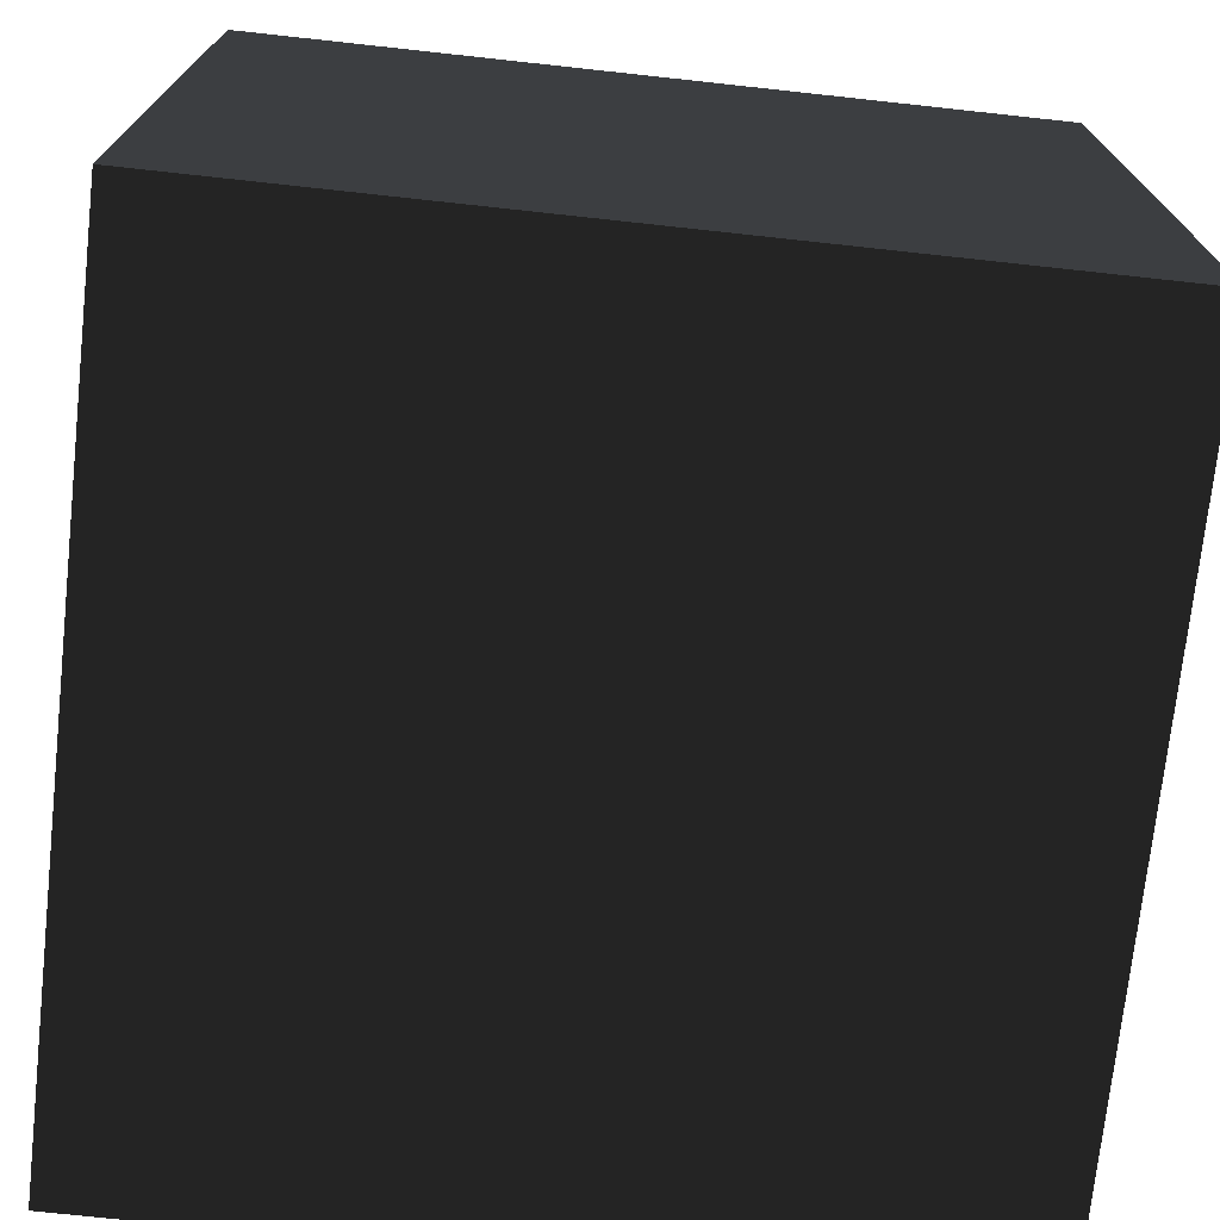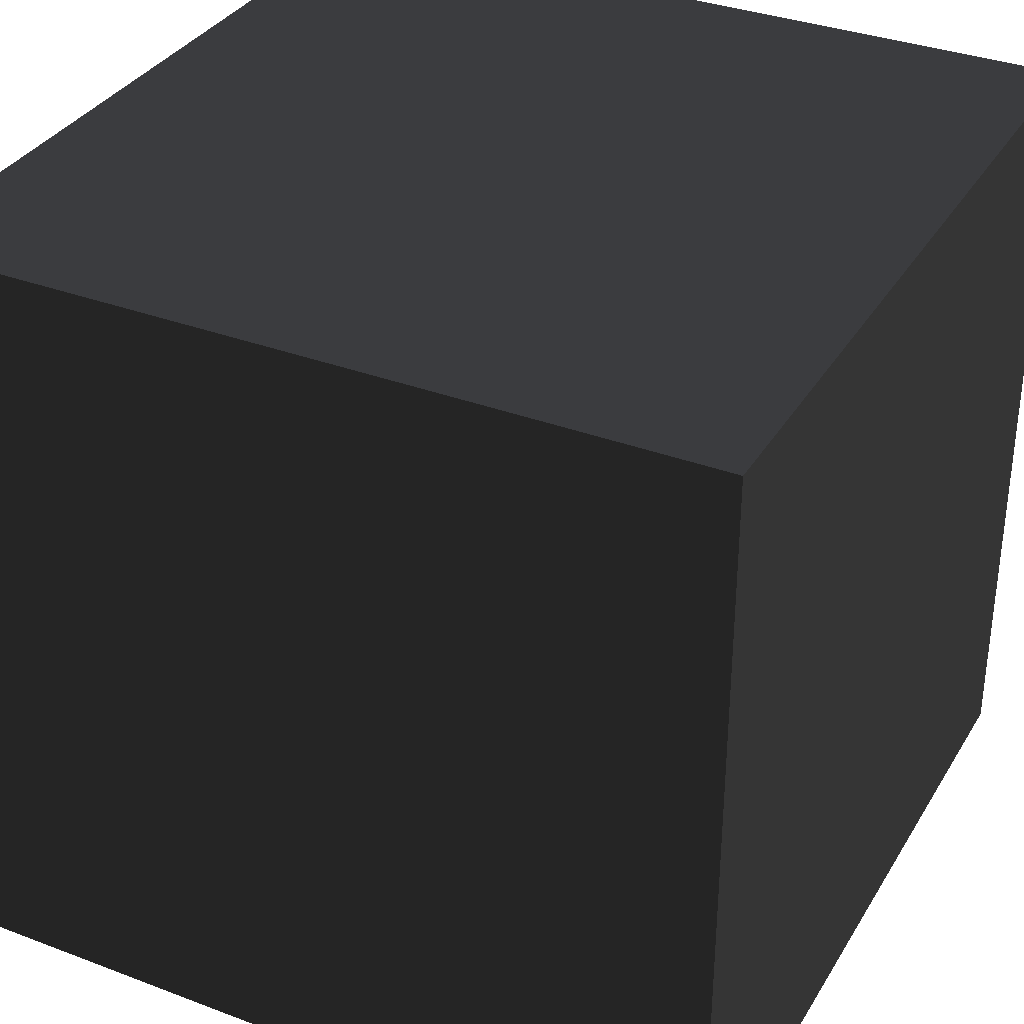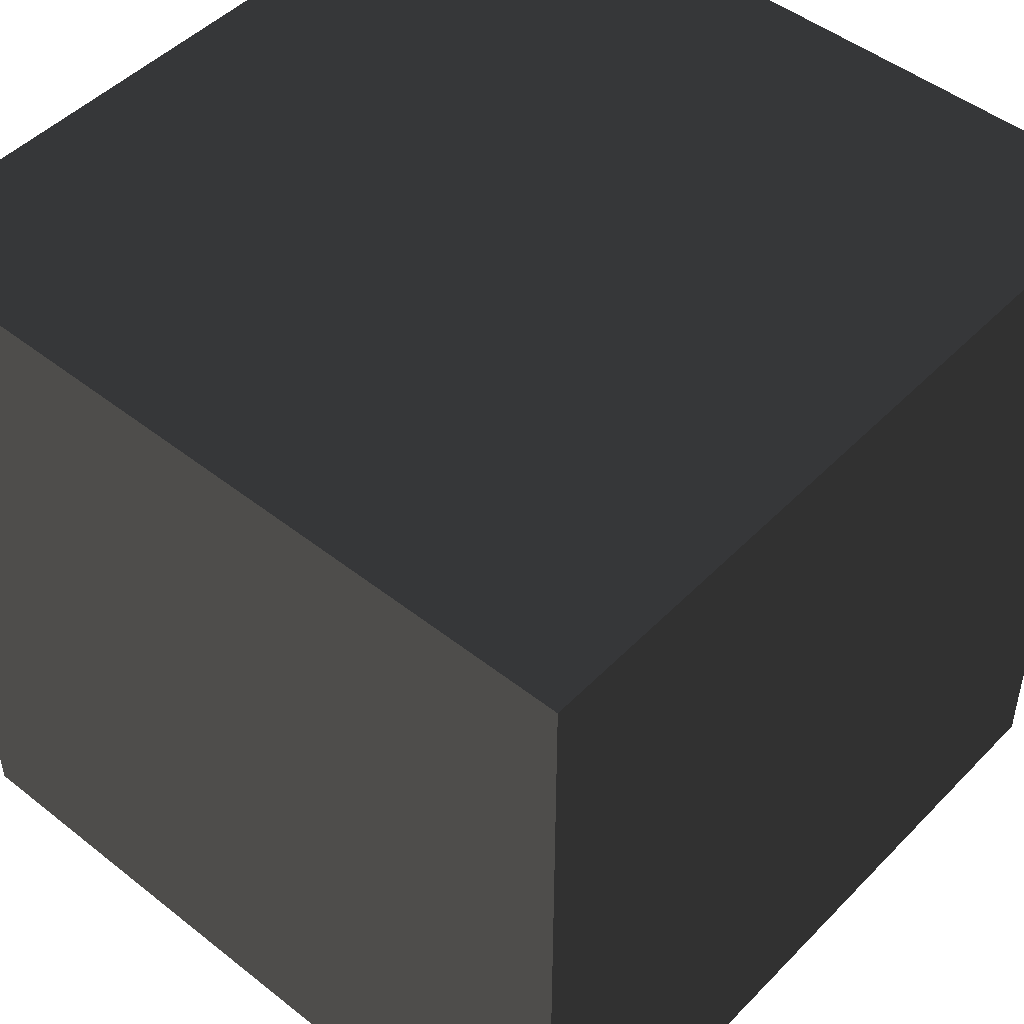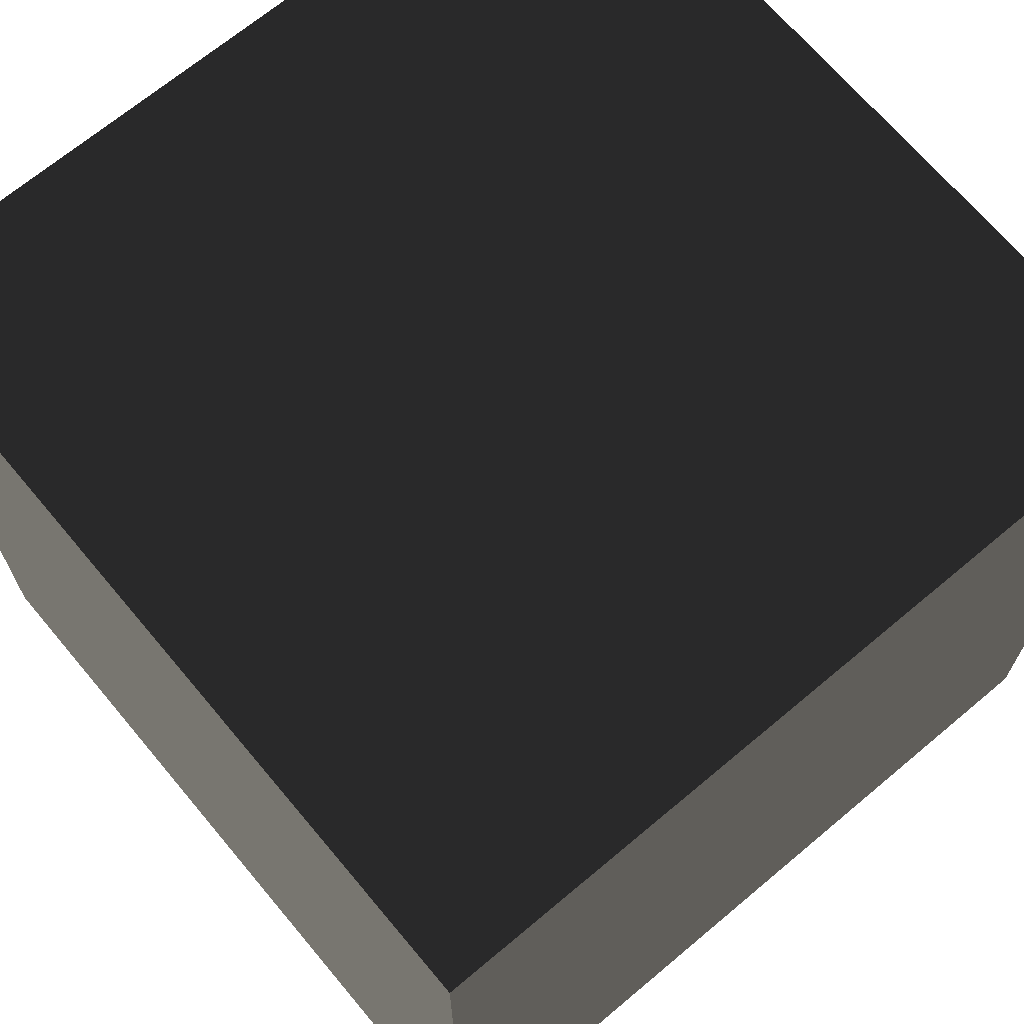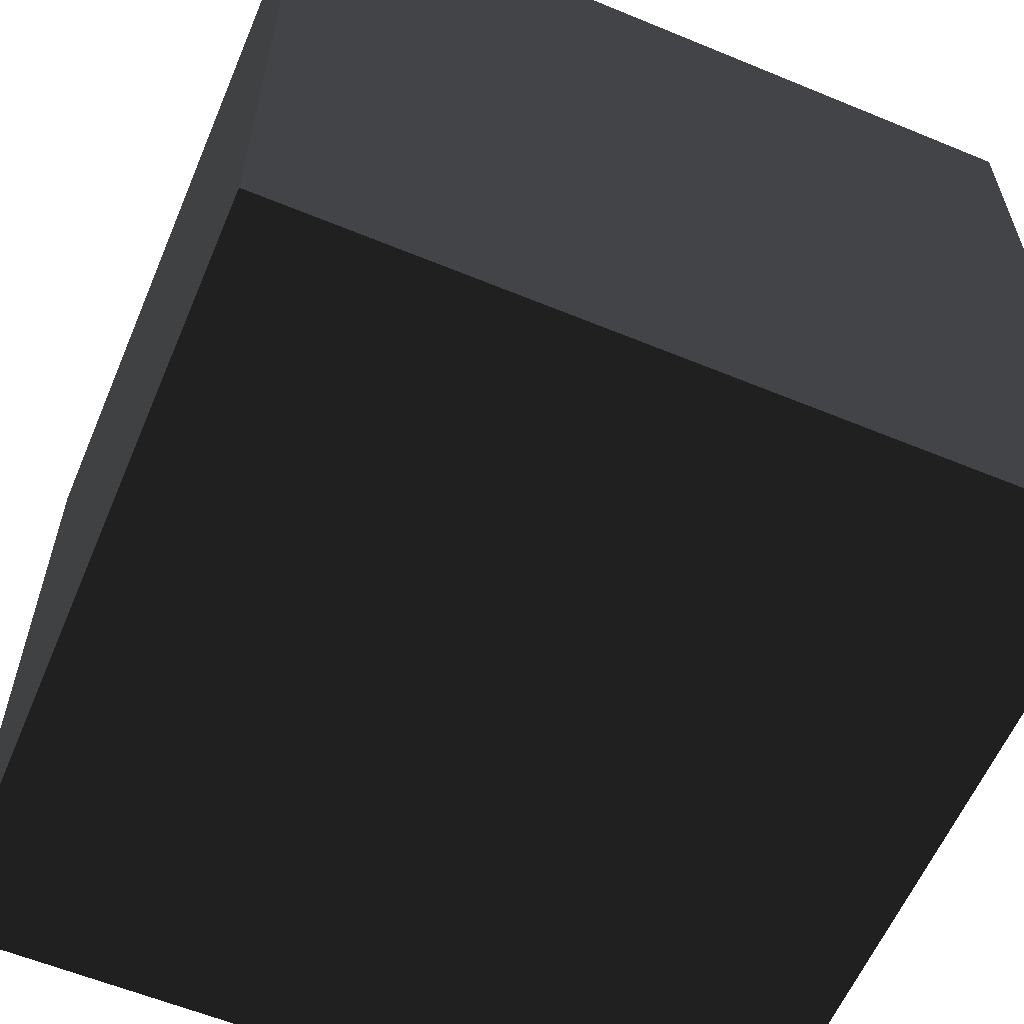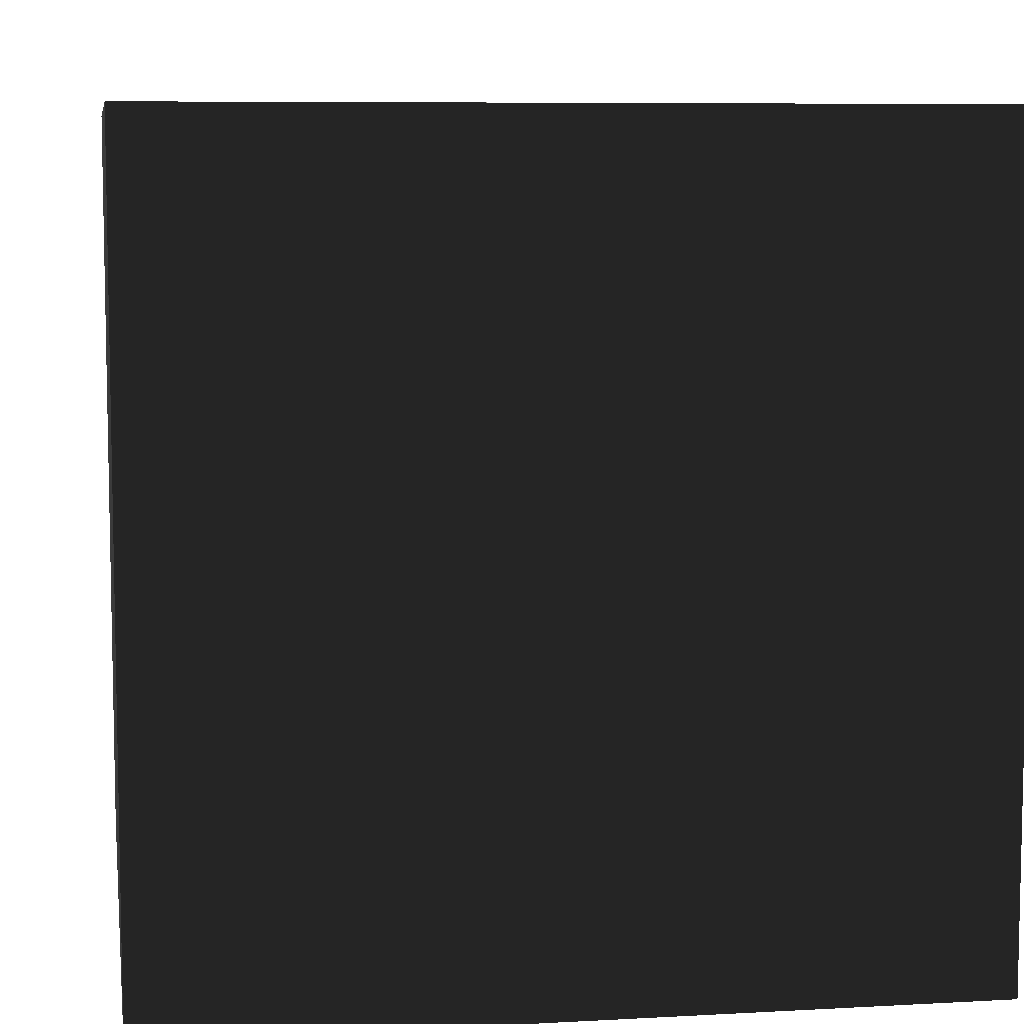
<metadata>
{"format":"obj","ext":"obj","renderer":"f3d","projection":"perspective","resolution":1024,"background":"white","views":[{"elev":-73.1,"azim":-6.2,"up":"+Z"},{"elev":34.3,"azim":-153.0,"up":"+Z"},{"elev":48.0,"azim":-48.5,"up":"+Z"},{"elev":68.8,"azim":50.0,"up":"+Z"},{"elev":-59.9,"azim":-112.9,"up":"+Y"},{"elev":7.6,"azim":-8.9,"up":"+Y"}]}
</metadata>
<code>
v -1 -1 -1
v  1 -1 -1
v  1  1 -1
v -1  1 -1
v -1 -1  1
v  1 -1  1
v  1  1  1
v -1  1  1
f 1 2 3
f 1 3 4
f 5 8 7
f 5 7 6
f 1 5 6
f 1 6 2
f 3 7 8
f 3 8 4
f 1 4 8
f 1 8 5
f 2 6 7
f 2 7 3

</code>
